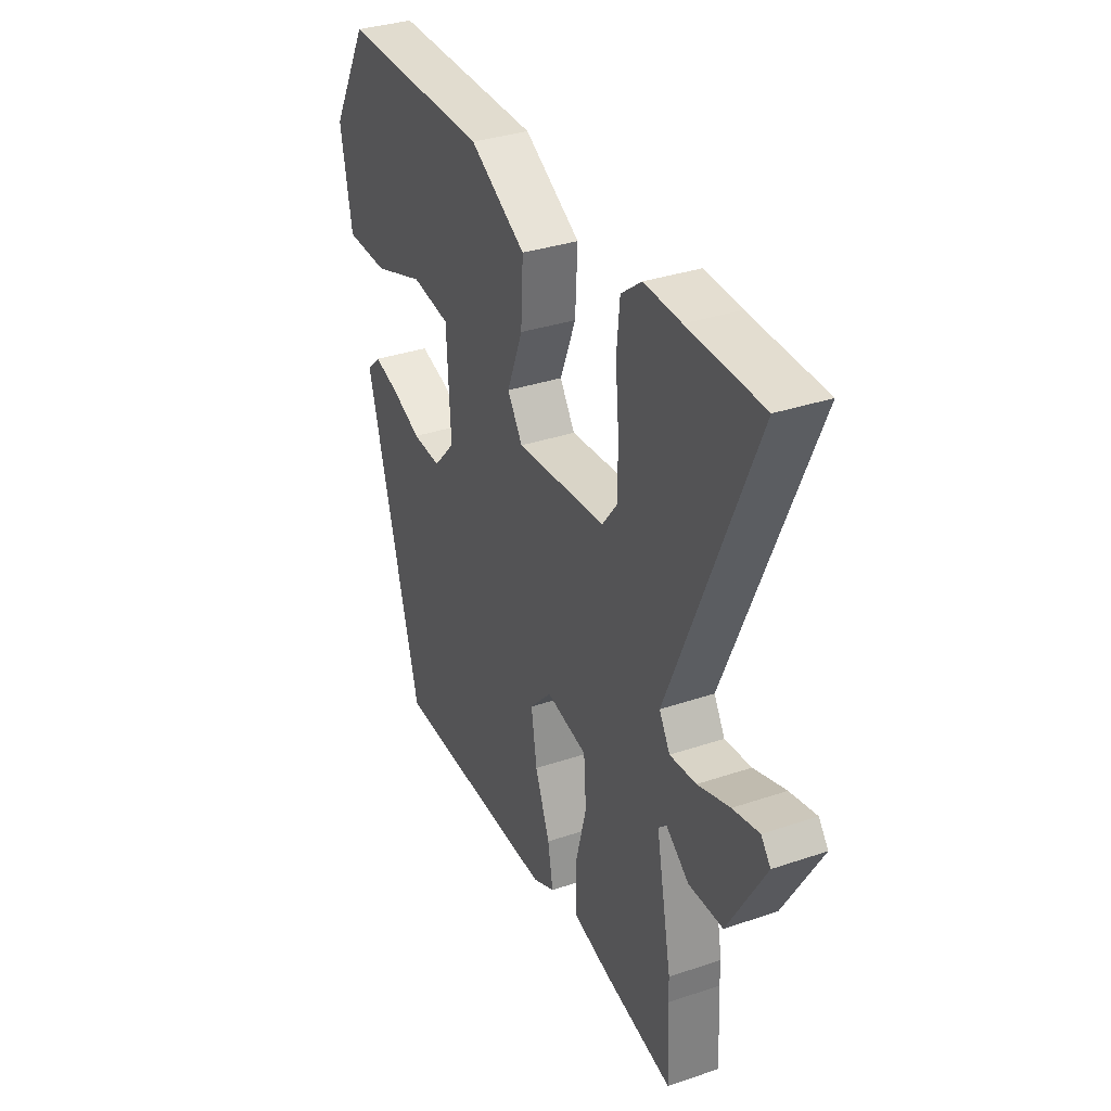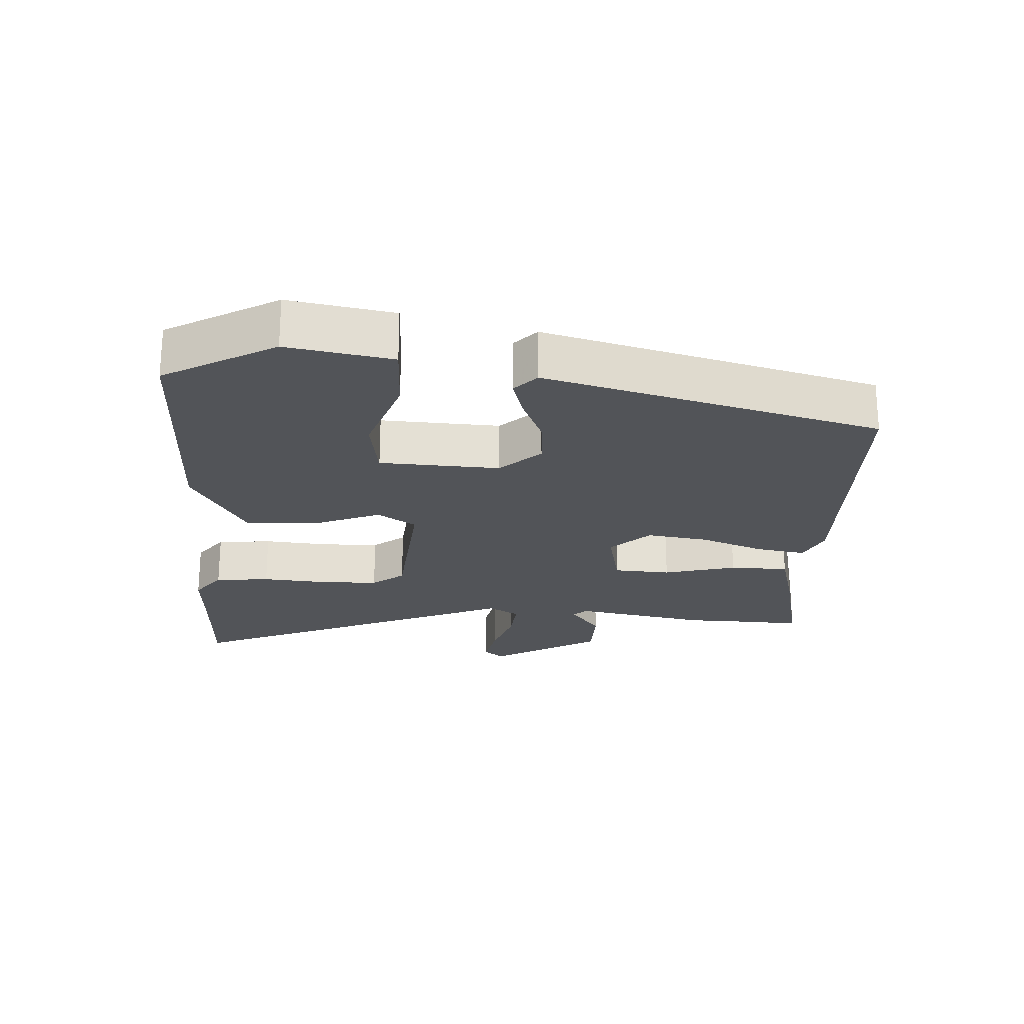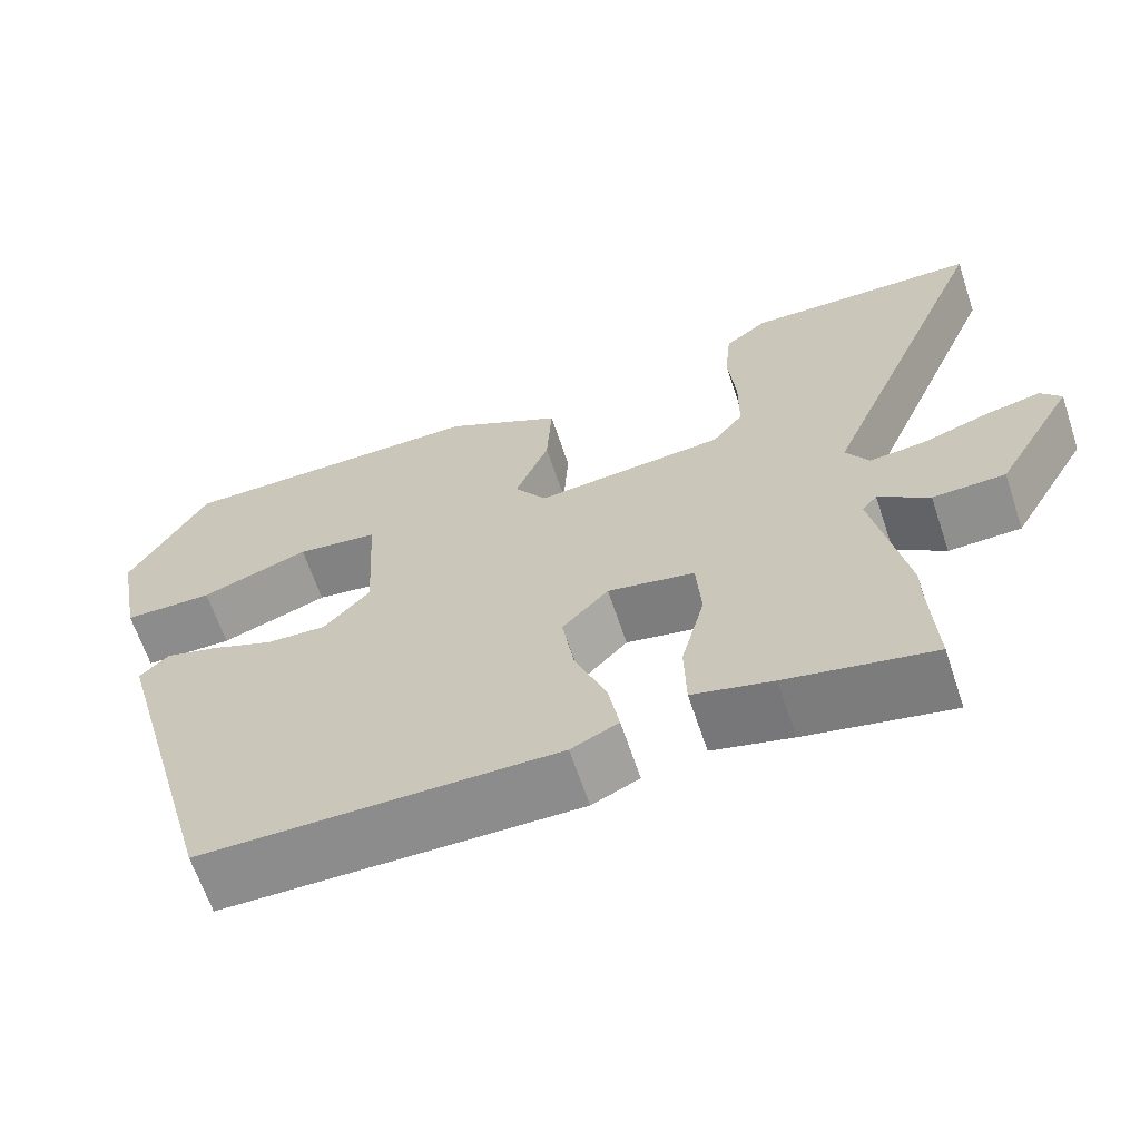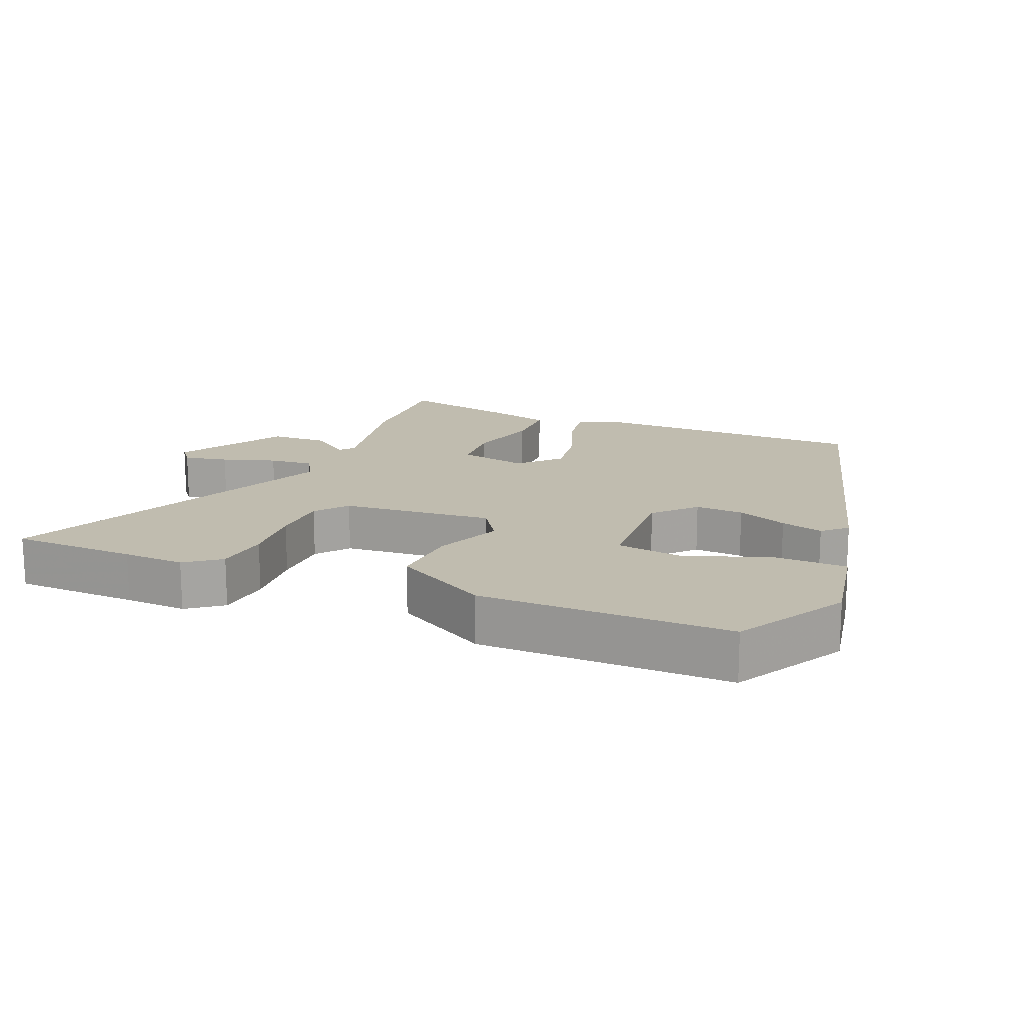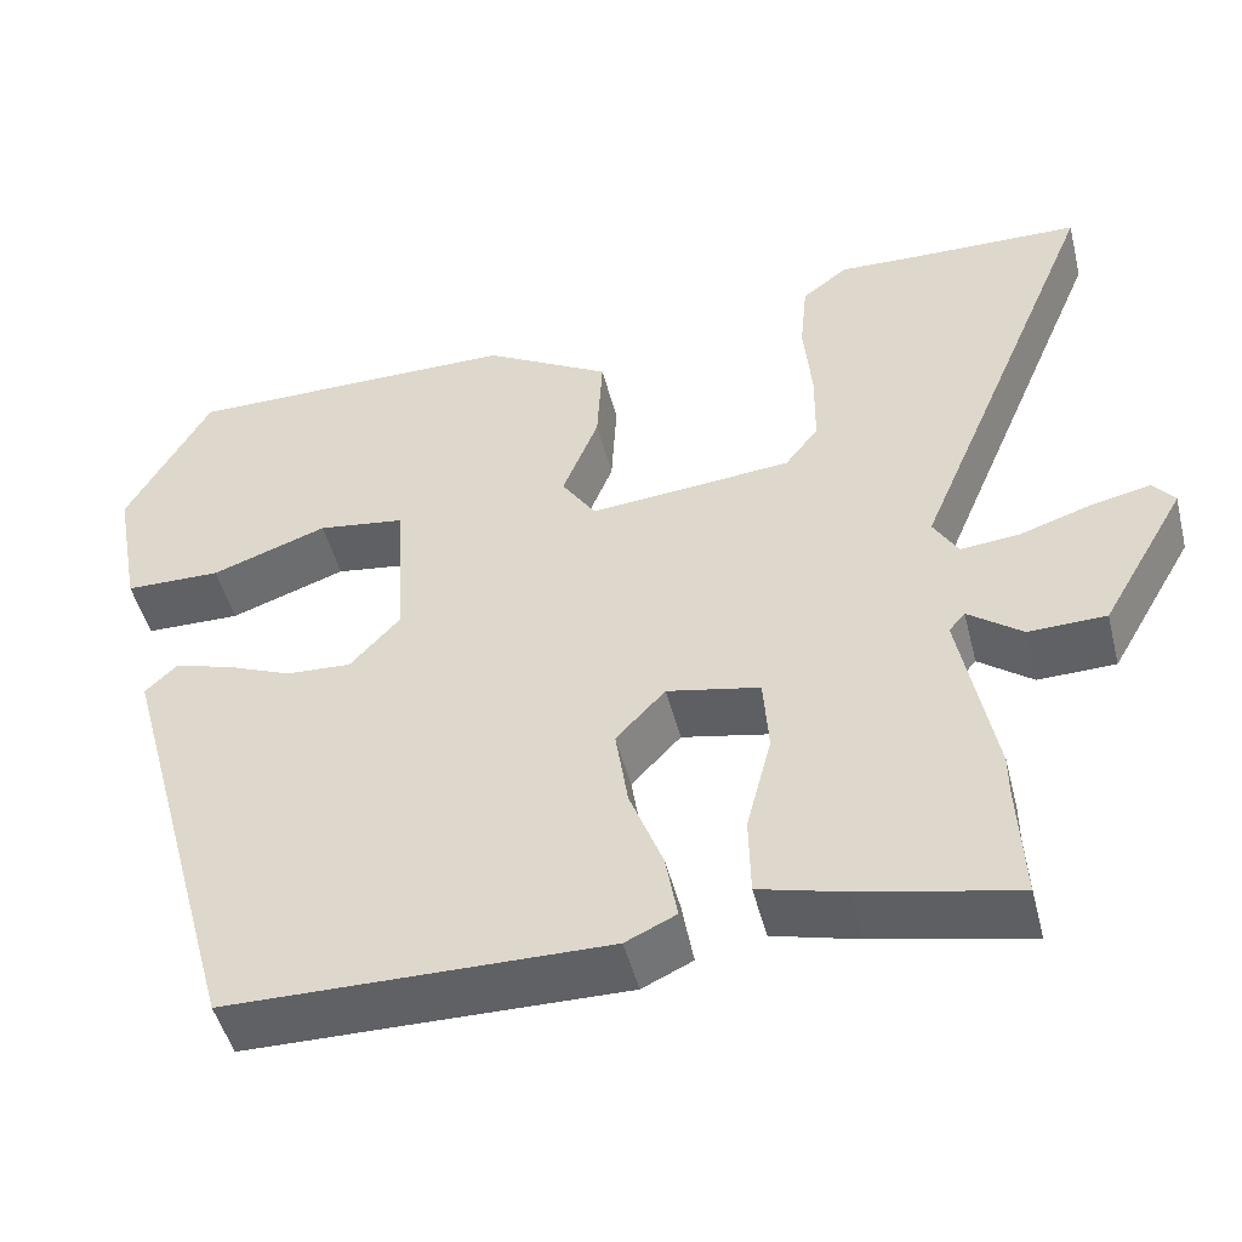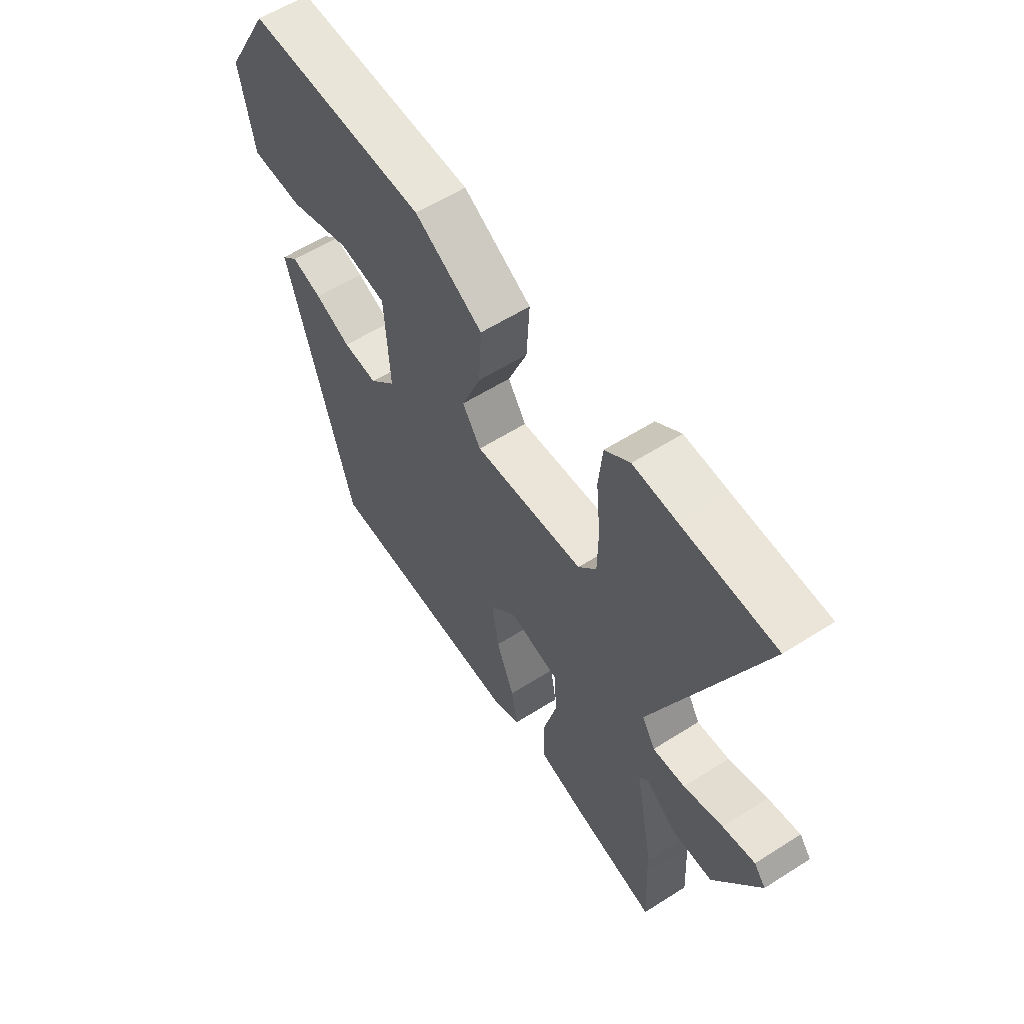
<metadata>
{"format":"obj","ext":"obj","renderer":"f3d","projection":"perspective","resolution":1024,"background":"white","views":[{"elev":33.9,"azim":-114.7,"up":"+Z"},{"elev":-23.0,"azim":87.1,"up":"+Y"},{"elev":-64.7,"azim":-161.5,"up":"+Z"},{"elev":16.3,"azim":22.7,"up":"+Y"},{"elev":-48.2,"azim":-165.9,"up":"+Z"},{"elev":58.4,"azim":-123.3,"up":"+Z"}]}
</metadata>
<code>
v 0.317 0.07 -0.529
v -0.105 0.07 -0.535
v -0.161 0.07 -0.509
v -0.148 0.07 -0.435
v -0.111 0.07 -0.339
v -0.097 0.07 -0.248
v -0.152 0.07 -0.19
v -0.255 0.07 -0.211
v -0.261 0.07 -0.296
v -0.233 0.07 -0.405
v -0.235 0.07 -0.493
v -0.33 0.07 -0.518
v -0.503 0.07 -0.555
v -0.496 0.07 -0.42
v -0.496 0.07 -0.378
v -0.457 0.07 -0.176
v -0.475 0.07 -0.155
v -0.535 0.07 -0.2
v -0.621 0.07 -0.198
v -0.715 0.07 -0.036
v -0.691 0.07 -0.006
v -0.625 0.07 -0.02
v -0.545 0.07 -0.046
v -0.479 0.07 -0.052
v -0.452 0.07 -0.006
v -0.664 0.07 0.496
v -0.478 0.07 0.501
v -0.386 0.07 0.505
v -0.335 0.07 0.466
v -0.327 0.07 0.384
v -0.336 0.07 0.287
v -0.335 0.07 0.2
v -0.298 0.07 0.152
v -0.072 0.07 0.132
v -0.034 0.07 0.189
v -0.074 0.07 0.289
v -0.08 0.07 0.396
v 0.061 0.07 0.476
v 0.433 0.07 0.478
v 0.526 0.07 0.312
v 0.497 0.07 0.156
v 0.39 0.07 0.154
v 0.261 0.07 0.199
v 0.164 0.07 0.185
v 0.154 0.07 0.007
v 0.209 0.07 -0.053
v 0.281 0.07 -0.049
v 0.356 0.07 -0.018
v 0.419 0.07 0
v 0.454 0.07 -0.033
v 0.317 0 -0.529
v -0.105 0 -0.535
v -0.161 0 -0.509
v -0.148 0 -0.435
v -0.111 0 -0.339
v -0.097 0 -0.248
v -0.152 0 -0.19
v -0.255 0 -0.211
v -0.261 0 -0.296
v -0.233 0 -0.405
v -0.235 0 -0.493
v -0.33 0 -0.518
v -0.503 0 -0.555
v -0.496 0 -0.42
v -0.496 0 -0.378
v -0.457 0 -0.176
v -0.475 0 -0.155
v -0.535 0 -0.2
v -0.621 0 -0.198
v -0.715 0 -0.036
v -0.691 0 -0.006
v -0.625 0 -0.02
v -0.545 0 -0.046
v -0.479 0 -0.052
v -0.452 0 -0.006
v -0.664 0 0.496
v -0.478 0 0.501
v -0.386 0 0.505
v -0.335 0 0.466
v -0.327 0 0.384
v -0.336 0 0.287
v -0.335 0 0.2
v -0.298 0 0.152
v -0.072 0 0.132
v -0.034 0 0.189
v -0.074 0 0.289
v -0.08 0 0.396
v 0.061 0 0.476
v 0.433 0 0.478
v 0.526 0 0.312
v 0.497 0 0.156
v 0.39 0 0.154
v 0.261 0 0.199
v 0.164 0 0.185
v 0.154 0 0.007
v 0.209 0 -0.053
v 0.281 0 -0.049
v 0.356 0 -0.018
v 0.419 0 0
v 0.454 0 -0.033
f 47 48 49 50
f 47 50 1 2
f 46 47 2 3
f 45 46 3 4
f 44 45 4 5
f 40 41 42 43
f 40 43 44
f 39 40 44
f 38 39 44
f 35 36 37 38
f 35 38 44
f 34 35 44
f 28 29 30 31
f 27 28 31 32
f 25 26 27 32
f 20 21 22 23
f 20 23 24
f 17 18 19 20
f 17 20 24
f 16 17 24 25
f 14 15 16
f 13 14 16
f 12 13 16
f 9 10 11 12
f 8 9 12 16
f 7 8 16 25
f 44 5 6
f 34 44 6 7
f 7 25 32 33
f 7 33 34
f 100 99 98 97
f 52 51 100 97
f 53 52 97 96
f 54 53 96 95
f 55 54 95 94
f 93 92 91 90
f 94 93 90
f 94 90 89
f 94 89 88
f 88 87 86 85
f 94 88 85
f 94 85 84
f 81 80 79 78
f 82 81 78 77
f 82 77 76 75
f 73 72 71 70
f 74 73 70
f 70 69 68 67
f 74 70 67
f 75 74 67 66
f 66 65 64
f 66 64 63
f 66 63 62
f 62 61 60 59
f 66 62 59 58
f 75 66 58 57
f 56 55 94
f 57 56 94 84
f 83 82 75 57
f 84 83 57
f 1 51 52 2
f 2 52 53 3
f 3 53 54 4
f 4 54 55 5
f 5 55 56 6
f 6 56 57 7
f 7 57 58 8
f 8 58 59 9
f 9 59 60 10
f 10 60 61 11
f 11 61 62 12
f 12 62 63 13
f 13 63 64 14
f 14 64 65 15
f 15 65 66 16
f 16 66 67 17
f 17 67 68 18
f 18 68 69 19
f 19 69 70 20
f 20 70 71 21
f 21 71 72 22
f 22 72 73 23
f 23 73 74 24
f 24 74 75 25
f 25 75 76 26
f 26 76 77 27
f 27 77 78 28
f 28 78 79 29
f 29 79 80 30
f 30 80 81 31
f 31 81 82 32
f 32 82 83 33
f 33 83 84 34
f 34 84 85 35
f 35 85 86 36
f 36 86 87 37
f 37 87 88 38
f 38 88 89 39
f 39 89 90 40
f 40 90 91 41
f 41 91 92 42
f 42 92 93 43
f 43 93 94 44
f 44 94 95 45
f 45 95 96 46
f 46 96 97 47
f 47 97 98 48
f 48 98 99 49
f 49 99 100 50
f 50 100 51 1

</code>
